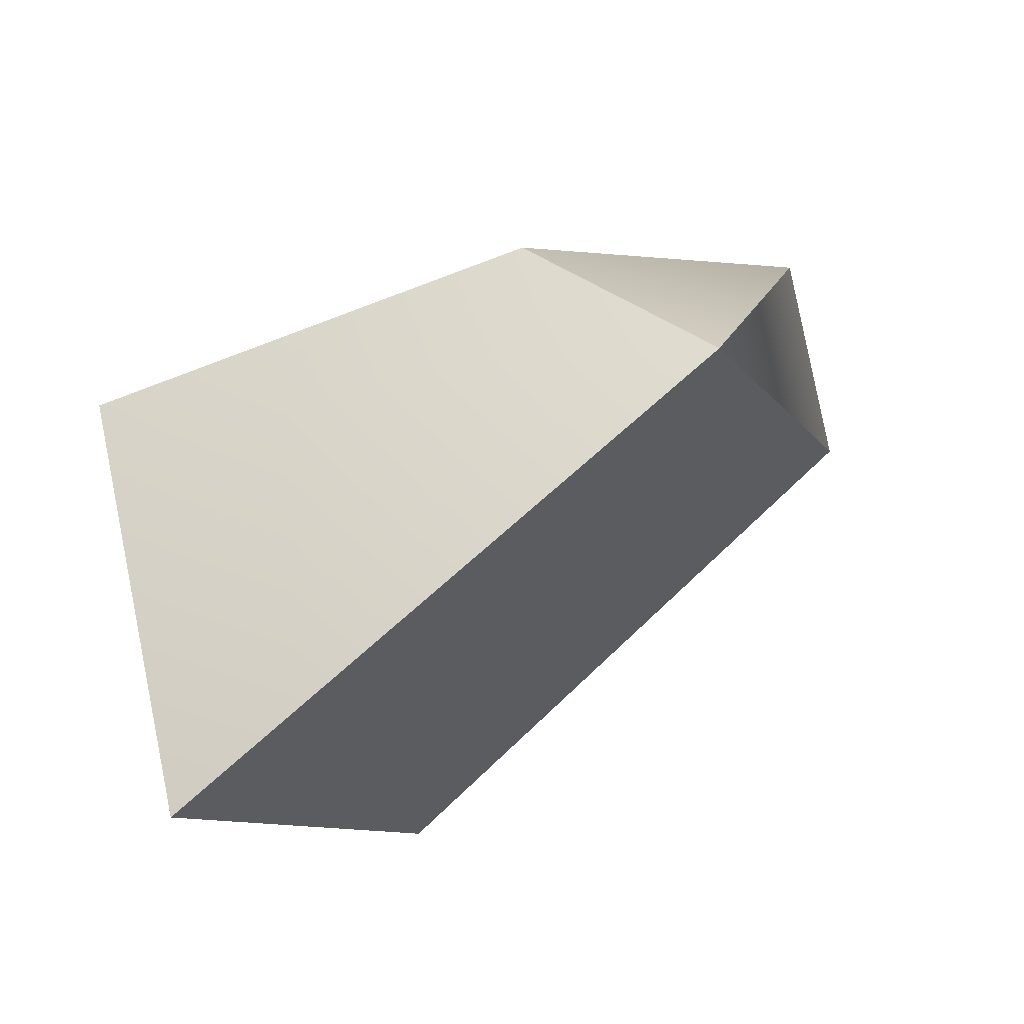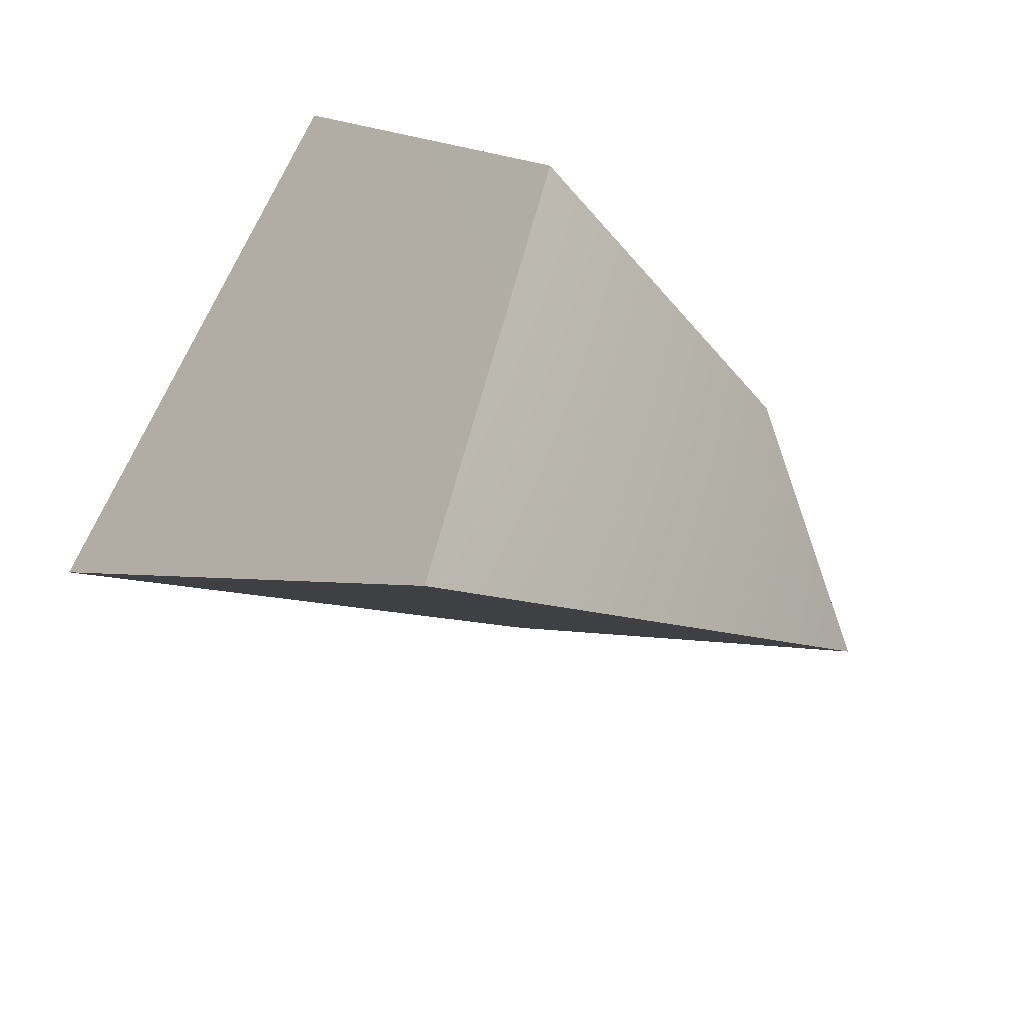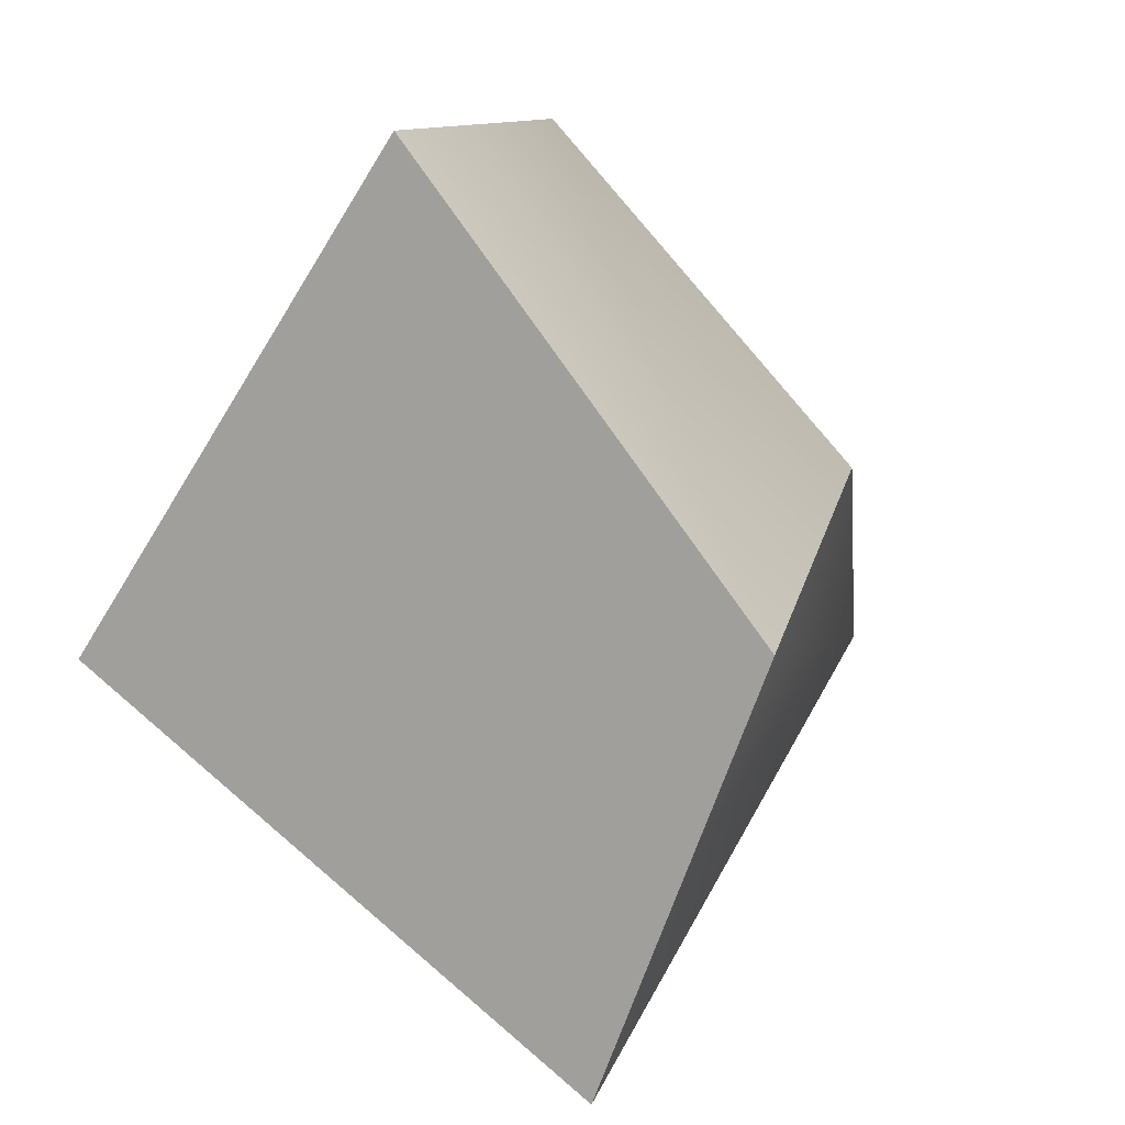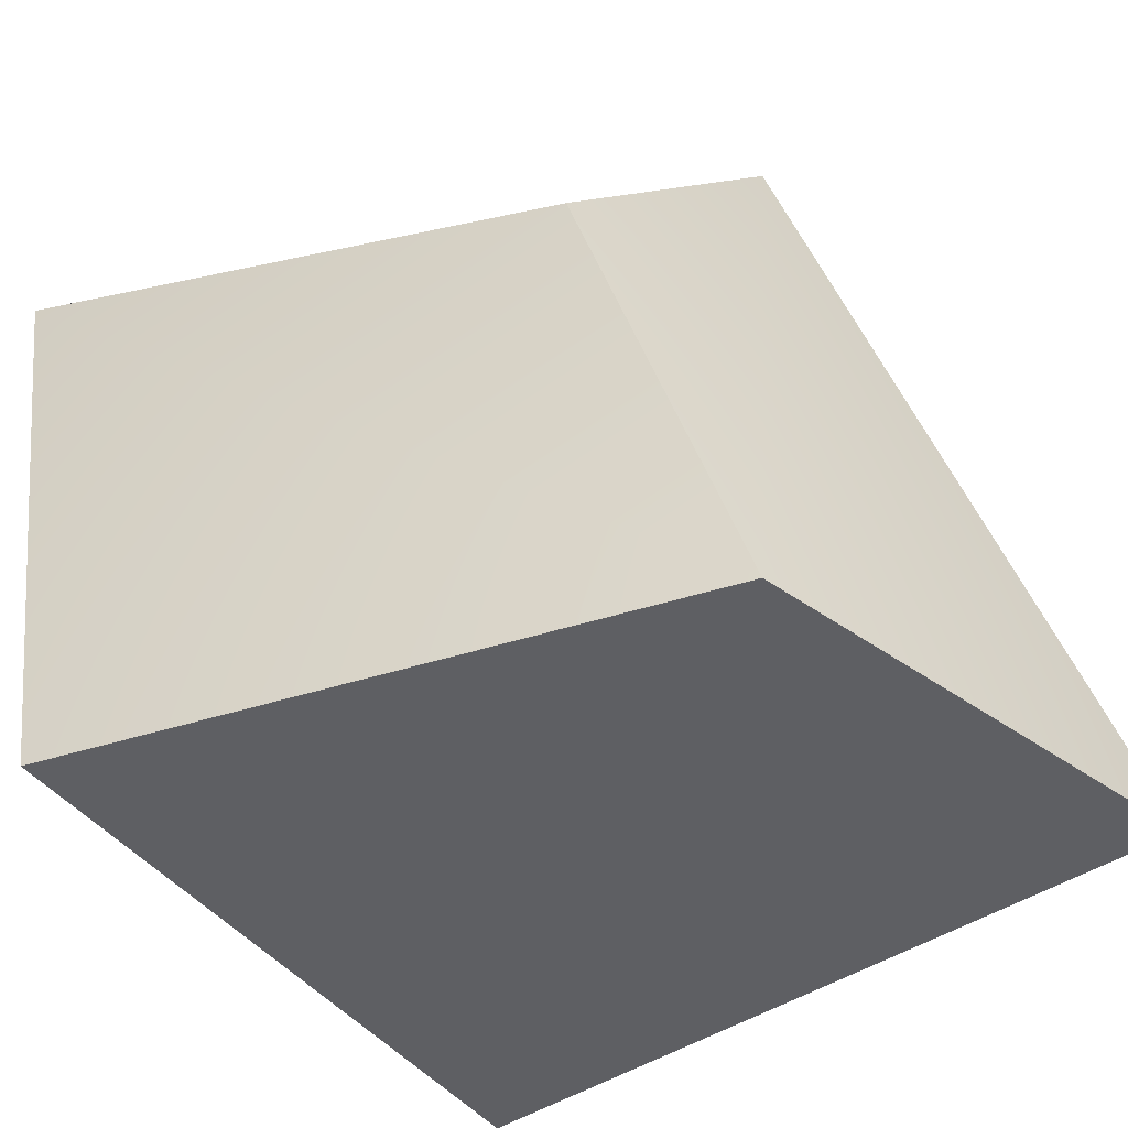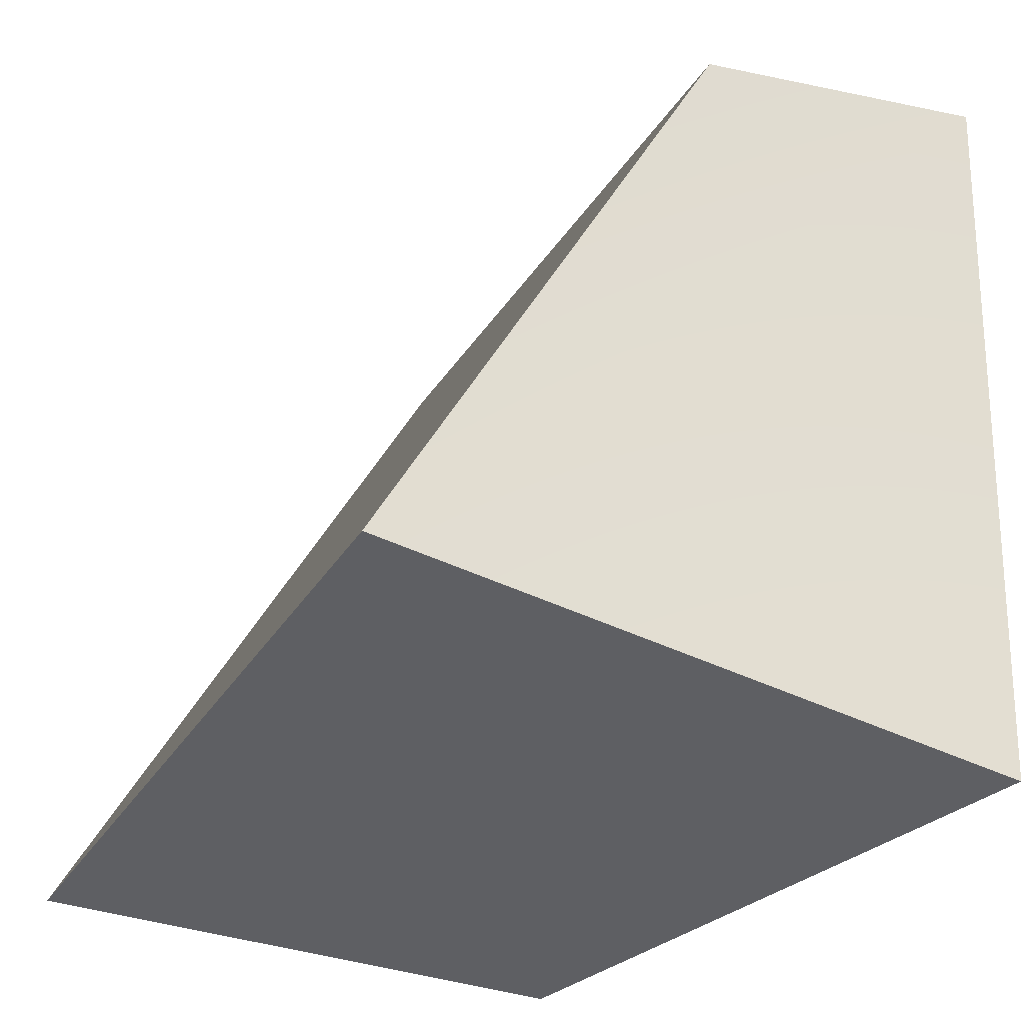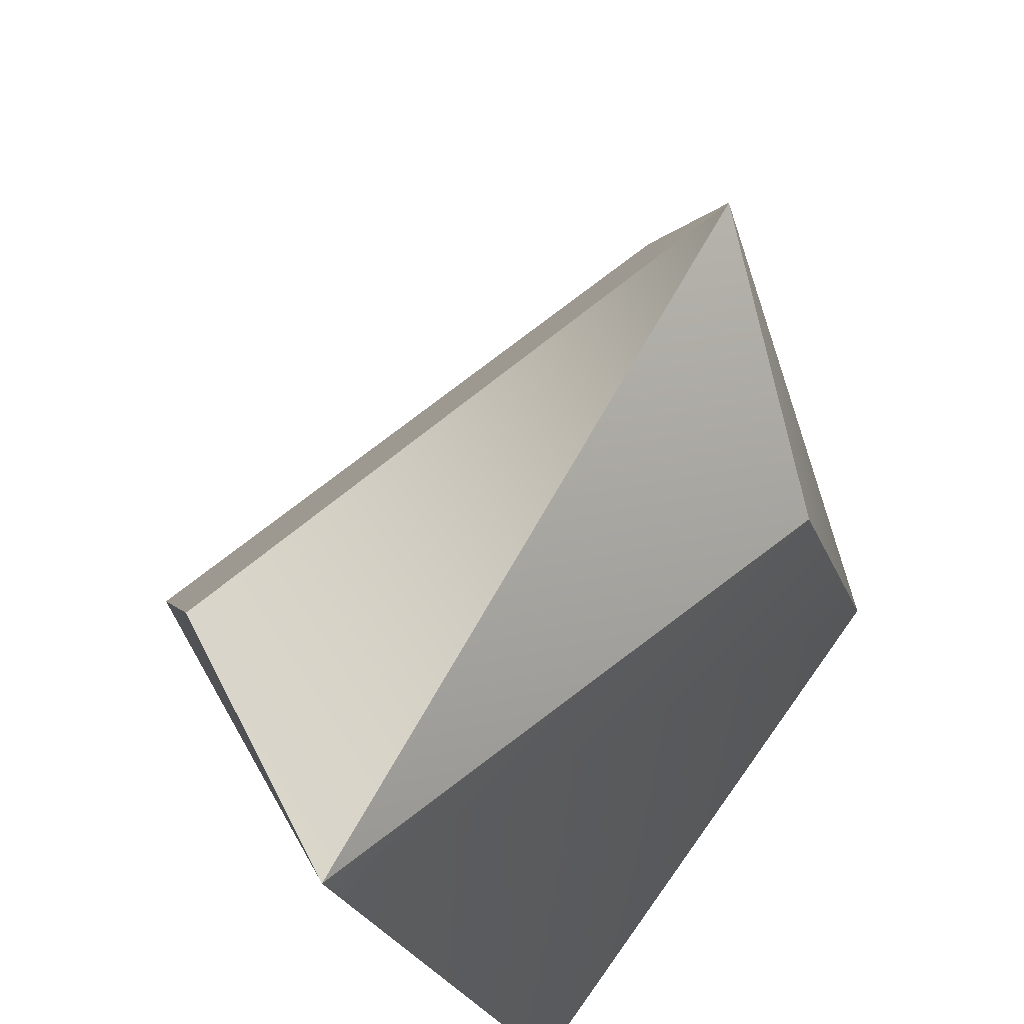
<metadata>
{"format":"obj","ext":"obj","renderer":"f3d","projection":"perspective","resolution":1024,"background":"white","views":[{"elev":-46.9,"azim":119.0,"up":"+Z"},{"elev":-47.7,"azim":45.2,"up":"+Z"},{"elev":8.9,"azim":27.2,"up":"+Z"},{"elev":-41.3,"azim":69.2,"up":"+Y"},{"elev":-41.8,"azim":-83.7,"up":"+Y"},{"elev":64.4,"azim":-3.2,"up":"+Y"}]}
</metadata>
<code>
g default
v 12.13 34.4 5.687
v 14.18 25.53 3.62
v 3.901 37.38 12.62
v 7.368 24.86 12.2
v 10.6 25.95 -4.916
v 0.2316 25 2.4
v 10.88 38 1.596
v 1.885 37.06 8.001
g polySurface331polySurface301pCube36
f 3 4 2 1
f 5 2 4 6
f 2 5 7 1
f 7 3 1
f 7 5 6 8
f 6 4 3 8
f 7 8 3

</code>
